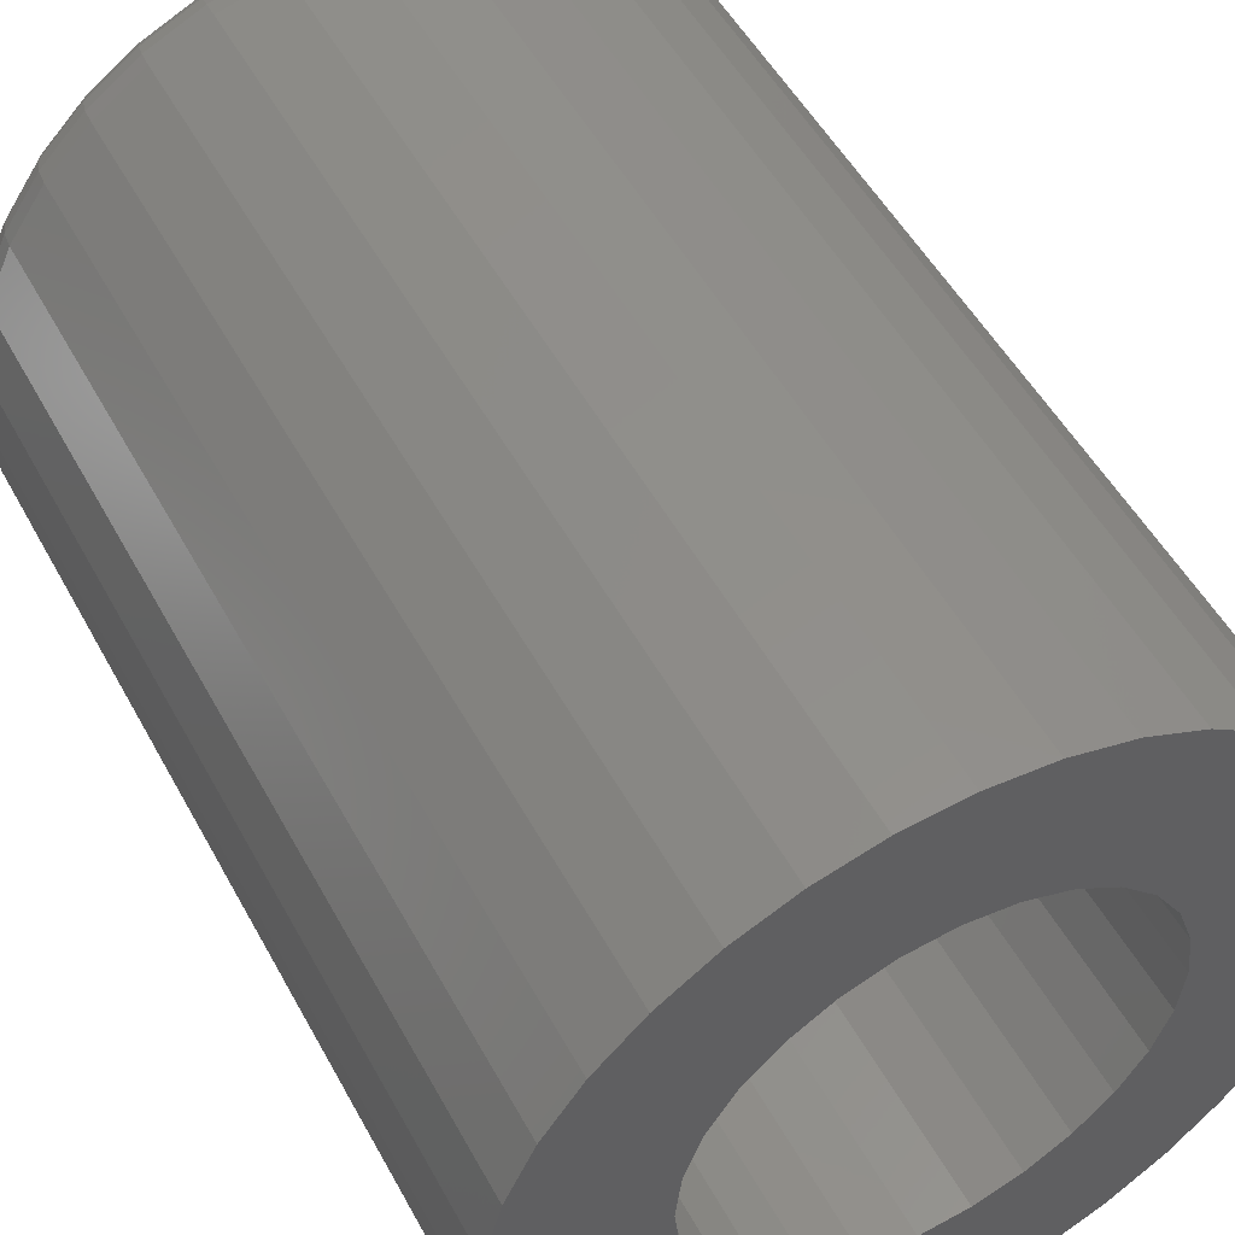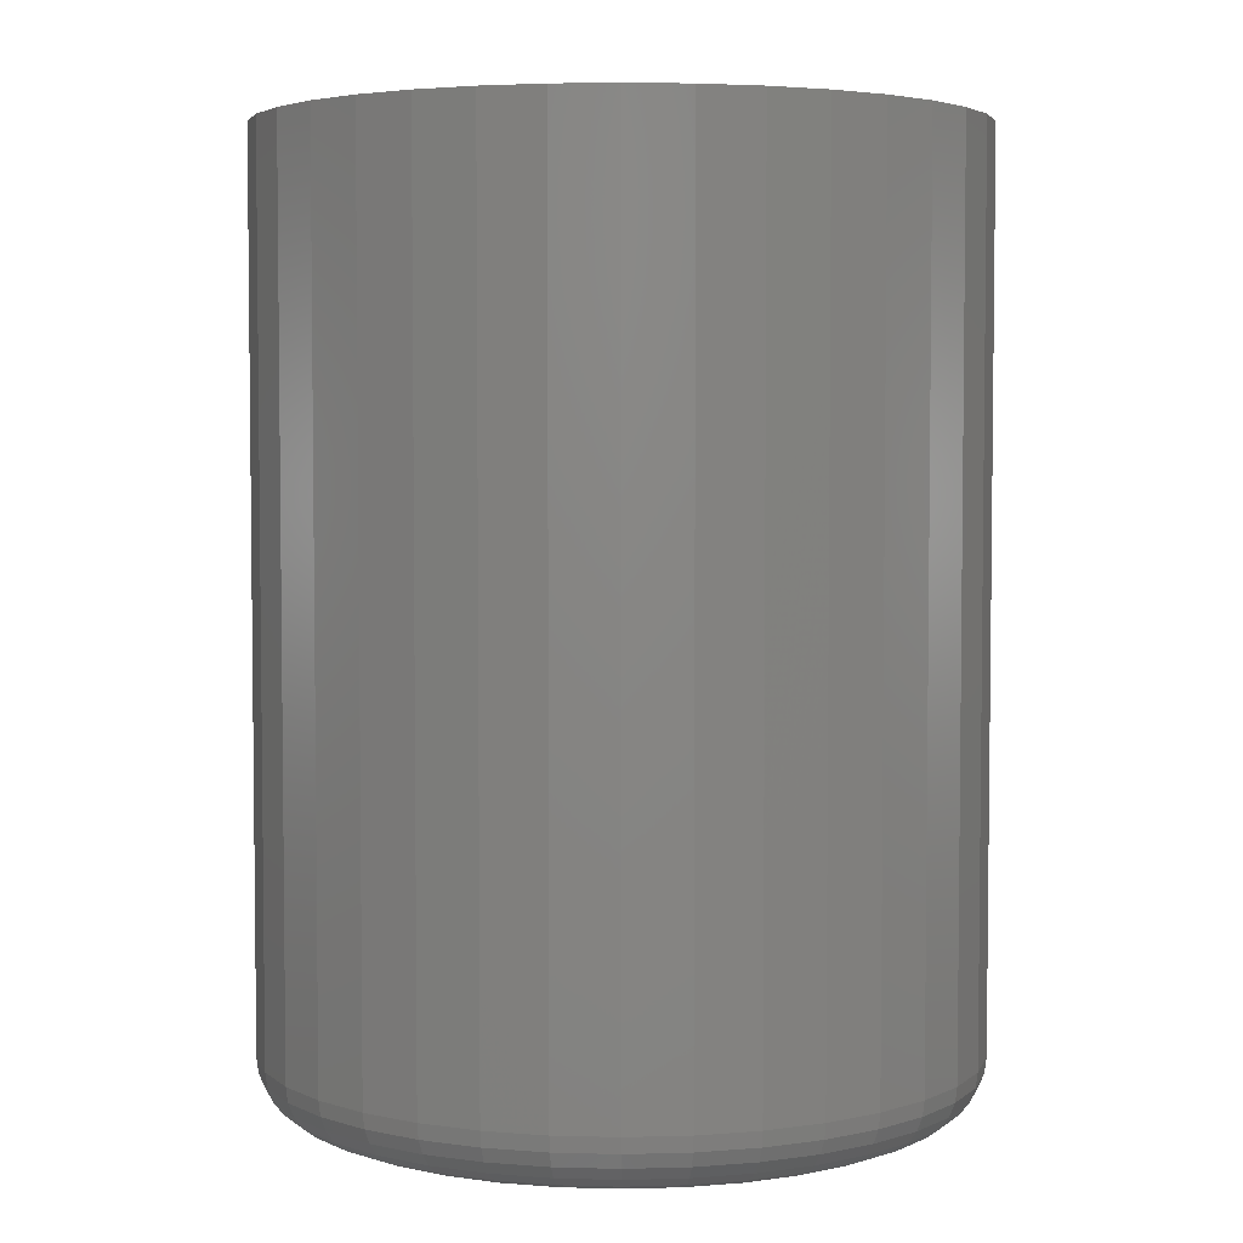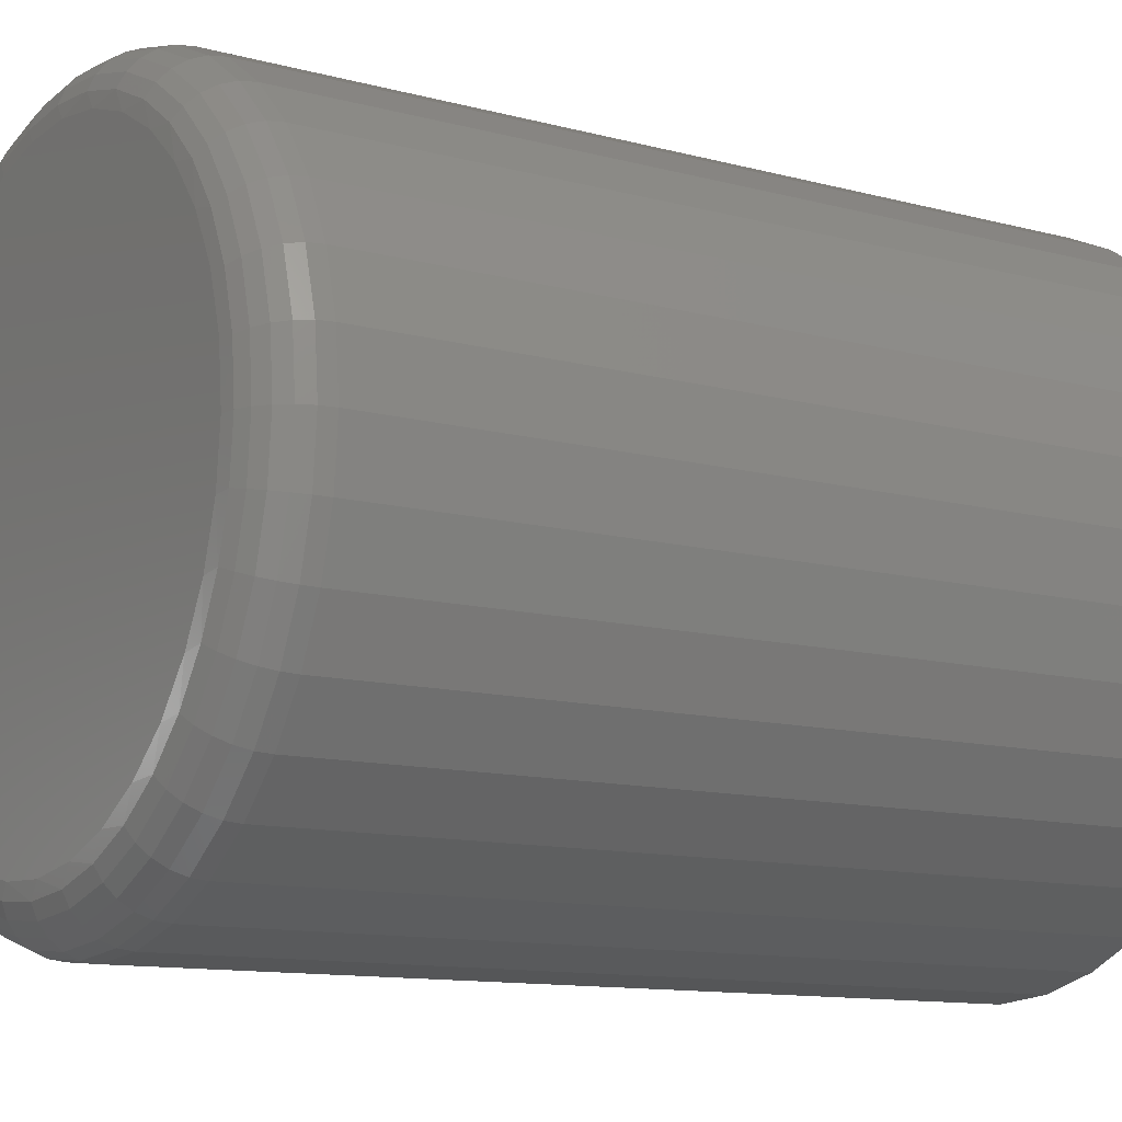
<metadata>
{"format":"stl","ext":"stl","renderer":"f3d","projection":"perspective","resolution":1024,"background":"white","views":[{"elev":51.5,"azim":-27.9,"up":"+Y"},{"elev":4.2,"azim":90.0,"up":"+Z"},{"elev":-11.5,"azim":-123.3,"up":"+Y"}]}
</metadata>
<code>
# stl→obj: 341 verts, 678 faces
v -2.455 -0.4731 -7.153e-07
v -2.589 -0.4566 0.01704
v -2.5 -0 -7.153e-07
v -2.629 -0 0.01704
v -2.589 0.4566 0.01704
v -2.75 -0 0.06699
v -2.708 0.4775 0.06699
v -2.854 -0 0.1464
v -2.81 0.4955 0.1464
v -2.933 -0 0.25
v -2.888 0.5093 0.25
v -2.983 -0 0.3706
v -2.938 0.518 0.3706
v -3 -0 0.5
v -2.954 0.5209 0.5
v -2.471 -0.8993 0.01704
v -2.321 -0.9292 -7.153e-07
v -2.277 -1.315 0.01704
v -2.103 -1.352 -7.153e-07
v -2.014 -1.69 0.01704
v -1.809 -1.725 -7.153e-07
v -1.69 -2.014 0.01704
v -1.45 -2.036 -7.153e-07
v -1.315 -2.277 0.01704
v -1.039 -2.274 -7.153e-07
v -0.8993 -2.471 0.01704
v -0.5894 -2.43 -7.153e-07
v -0.4566 -2.589 0.01704
v -0.119 -2.497 -7.153e-07
v 0 -2.629 0.01704
v 0.3558 -2.475 -7.153e-07
v 0.4566 -2.589 0.01704
v 0.8177 -2.362 -7.153e-07
v 0.8993 -2.471 0.01704
v 1.25 -2.165 -7.153e-07
v 1.315 -2.277 0.01704
v 1.69 -2.014 0.01704
v 1.768 -2.107 0.06699
v 2.107 -1.768 0.06699
v 2.186 -1.834 0.1464
v 2.471 -1.427 0.1464
v 2.54 -1.467 0.25
v 2.756 -1.003 0.25
v 2.803 -1.02 0.3706
v 2.938 -0.518 0.3706
v 2.954 -0.5209 0.5
v 3 -0 0.5
v 2.983 -0 0.3706
v 2.954 0.5209 0.5
v 2.938 0.518 0.3706
v 2.819 1.026 0.5
v 2.803 1.02 0.3706
v 2.598 1.5 0.5
v 2.583 1.491 0.3706
v 2.298 1.928 0.5
v 2.285 1.917 0.3706
v 1.928 2.298 0.5
v 1.917 2.285 0.3706
v 1.5 2.598 0.5
v 1.491 2.583 0.3706
v 1.026 2.819 0.5
v 1.02 2.803 0.3706
v 0.521 2.954 0.5
v 0.518 2.938 0.3706
v 0 3 0.5
v 0 2.983 0.3706
v -0.5209 2.954 0.5
v -0.518 2.938 0.3706
v -1.026 2.819 0.5
v -1.02 2.803 0.3706
v -1.5 2.598 0.5
v -1.491 2.583 0.3706
v -1.928 2.298 0.5
v -1.917 2.285 0.3706
v -2.298 1.928 0.5
v -2.285 1.917 0.3706
v -2.598 1.5 0.5
v -2.583 1.491 0.3706
v -2.819 1.026 0.5
v -2.803 1.02 0.3706
v 1.637 -1.889 -7.153e-07
v 2.014 -1.69 0.01704
v 2.382 -1.375 0.06699
v 2.681 -0.976 0.1464
v 2.888 -0.5093 0.25
v 1.965 -1.545 -7.153e-07
v 2.277 -1.315 0.01704
v 2.584 -0.9406 0.06699
v 2.81 -0.4955 0.1464
v 2.933 -0 0.25
v 2.222 -1.146 -7.153e-07
v 2.471 -0.8993 0.01704
v 2.708 -0.4775 0.06699
v 2.854 -0 0.1464
v 2.888 0.5093 0.25
v 2.399 -0.7043 -7.153e-07
v 2.589 -0.4566 0.01704
v 2.75 -0 0.06699
v 2.81 0.4955 0.1464
v 2.756 1.003 0.25
v 2.489 -0.2376 -7.153e-07
v 2.629 -0 0.01704
v 2.708 0.4775 0.06699
v 2.681 0.976 0.1464
v 2.54 1.467 0.25
v 2.489 0.2376 -7.153e-07
v 2.589 0.4566 0.01704
v 2.584 0.9406 0.06699
v 2.471 1.427 0.1464
v 2.247 1.885 0.25
v 2.399 0.7043 -7.153e-07
v 2.471 0.8993 0.01704
v 2.382 1.375 0.06699
v 2.186 1.834 0.1464
v 1.885 2.247 0.25
v 2.222 1.146 -7.153e-07
v 2.277 1.315 0.01704
v 2.107 1.768 0.06699
v 1.834 2.186 0.1464
v 1.467 2.54 0.25
v 1.965 1.545 -7.153e-07
v 2.014 1.69 0.01704
v 1.768 2.107 0.06699
v 1.427 2.471 0.1464
v 1.003 2.756 0.25
v 1.637 1.889 -7.153e-07
v 1.69 2.014 0.01704
v 1.375 2.382 0.06699
v 0.976 2.681 0.1464
v 0.5093 2.888 0.25
v 1.25 2.165 -7.153e-07
v 1.315 2.277 0.01704
v 0.9406 2.584 0.06699
v 0.4955 2.81 0.1464
v 0 2.933 0.25
v 0.8993 2.471 0.01704
v 0.8177 2.363 -7.153e-07
v 0.4566 2.589 0.01704
v 0.3558 2.475 -7.153e-07
v 0 2.629 0.01704
v -0.119 2.497 -7.153e-07
v -0.4566 2.589 0.01704
v -0.5894 2.43 -7.153e-07
v -0.8993 2.471 0.01704
v -1.039 2.274 -7.153e-07
v -1.315 2.277 0.01704
v -1.45 2.036 -7.153e-07
v -1.69 2.014 0.01704
v -1.809 1.725 -7.153e-07
v -2.014 1.69 0.01704
v -2.103 1.352 -7.153e-07
v -2.277 1.315 0.01704
v -2.321 0.9292 -7.153e-07
v -2.471 0.8993 0.01704
v -2.455 0.4731 -7.153e-07
v 2.819 -1.026 0.5
v 2.583 -1.491 0.3706
v 2.247 -1.885 0.25
v 1.834 -2.186 0.1464
v 1.375 -2.382 0.06699
v 2.598 -1.5 0.5
v 2.285 -1.917 0.3706
v 1.885 -2.247 0.25
v 1.427 -2.471 0.1464
v 0.9406 -2.584 0.06699
v 2.298 -1.928 0.5
v 1.917 -2.285 0.3706
v 1.467 -2.54 0.25
v 0.976 -2.681 0.1464
v 0.4775 -2.708 0.06699
v 1.928 -2.298 0.5
v 1.491 -2.583 0.3706
v 1.003 -2.756 0.25
v 0.4955 -2.81 0.1464
v 0 -2.75 0.06699
v 1.5 -2.598 0.5
v 1.02 -2.803 0.3706
v 0.5093 -2.888 0.25
v 0 -2.854 0.1464
v -0.4775 -2.708 0.06699
v 1.026 -2.819 0.5
v 0.518 -2.938 0.3706
v 0 -2.933 0.25
v -0.4955 -2.81 0.1464
v -0.9406 -2.584 0.06699
v 0.521 -2.954 0.5
v 0 -2.983 0.3706
v -0.5093 -2.888 0.25
v -0.976 -2.681 0.1464
v -1.375 -2.382 0.06699
v 0 -3 0.5
v -0.518 -2.938 0.3706
v -1.003 -2.756 0.25
v -1.427 -2.471 0.1464
v -1.768 -2.107 0.06699
v -0.5209 -2.954 0.5
v -1.02 -2.803 0.3706
v -1.467 -2.54 0.25
v -1.834 -2.186 0.1464
v -2.107 -1.768 0.06699
v -1.026 -2.819 0.5
v -1.491 -2.583 0.3706
v -1.885 -2.247 0.25
v -2.186 -1.834 0.1464
v -2.382 -1.375 0.06699
v -1.5 -2.598 0.5
v -1.917 -2.285 0.3706
v -2.247 -1.885 0.25
v -2.471 -1.427 0.1464
v -2.584 -0.9406 0.06699
v -1.928 -2.298 0.5
v -2.285 -1.917 0.3706
v -2.54 -1.467 0.25
v -2.681 -0.976 0.1464
v -2.708 -0.4775 0.06699
v -2.298 -1.928 0.5
v -2.583 -1.491 0.3706
v -2.756 -1.003 0.25
v -2.81 -0.4955 0.1464
v -2.598 -1.5 0.5
v -2.803 -1.02 0.3706
v -2.888 -0.5093 0.25
v -2.819 -1.026 0.5
v -2.938 -0.518 0.3706
v -2.954 -0.5209 0.5
v 0.4775 2.708 0.06699
v 0 2.854 0.1464
v -0.5093 2.888 0.25
v 0 2.75 0.06699
v -0.4955 2.81 0.1464
v -1.003 2.756 0.25
v -0.4775 2.708 0.06699
v -0.976 2.681 0.1464
v -1.467 2.54 0.25
v -0.9406 2.584 0.06699
v -1.427 2.471 0.1464
v -1.885 2.247 0.25
v -1.375 2.382 0.06699
v -1.834 2.186 0.1464
v -2.247 1.885 0.25
v -1.768 2.107 0.06699
v -2.186 1.834 0.1464
v -2.54 1.467 0.25
v -2.107 1.768 0.06699
v -2.471 1.427 0.1464
v -2.756 1.003 0.25
v -2.382 1.375 0.06699
v -2.681 0.976 0.1464
v -2.584 0.9406 0.06699
v -2.954 0.5209 8
v -3 -0 8
v -2.954 -0.5209 8
v -2.819 -1.026 8
v -2.598 -1.5 8
v -2.298 -1.928 8
v -1.928 -2.298 8
v -1.5 -2.598 8
v -1.026 -2.819 8
v -0.5209 -2.954 8
v 0 -3 8
v 0.521 -2.954 8
v 1.026 -2.819 8
v 1.5 -2.598 8
v 1.928 -2.298 8
v 2.298 -1.928 8
v 2.598 -1.5 8
v 2.819 -1.026 8
v 2.954 -0.5209 8
v 3 -0 8
v 2.954 0.5209 8
v 2.819 1.026 8
v 2.598 1.5 8
v 2.298 1.928 8
v 1.928 2.298 8
v 1.5 2.598 8
v 1.026 2.819 8
v 0.521 2.954 8
v 0 3 8
v -0.5209 2.954 8
v -1.026 2.819 8
v -1.5 2.598 8
v -1.928 2.298 8
v -2.298 1.928 8
v -2.598 1.5 8
v -2.819 1.026 8
v 1.706 -0.3894 4
v 1.706 -0.3894 8
v 1.75 -0 4
v 1.75 -0 8
v 1.706 0.3894 4
v 1.706 0.3894 8
v 1.577 0.7593 4
v 1.577 0.7593 8
v 1.368 1.091 4
v 1.368 1.091 8
v 1.091 1.368 4
v 1.091 1.368 8
v 0.7593 1.577 4
v 0.7593 1.577 8
v 0.3894 1.706 4
v 0.3894 1.706 8
v 0 1.75 4
v 0 1.75 8
v -0.3894 1.706 4
v -0.3894 1.706 8
v -0.7593 1.577 4
v -0.7593 1.577 8
v -1.091 1.368 4
v -1.091 1.368 8
v -1.368 1.091 4
v -1.368 1.091 8
v -1.577 0.7593 4
v -1.577 0.7593 8
v -1.706 0.3894 4
v -1.706 0.3894 8
v -1.75 -0 4
v -1.75 -0 8
v -1.706 -0.3894 4
v -1.706 -0.3894 8
v -1.577 -0.7593 4
v -1.577 -0.7593 8
v -1.368 -1.091 4
v -1.368 -1.091 8
v -1.091 -1.368 4
v -1.091 -1.368 8
v -0.7593 -1.577 4
v -0.7593 -1.577 8
v -0.3894 -1.706 4
v -0.3894 -1.706 8
v 0 -1.75 4
v 0 -1.75 8
v 0.3894 -1.706 4
v 0.3894 -1.706 8
v 0.7593 -1.577 4
v 0.7593 -1.577 8
v 1.091 -1.368 4
v 1.091 -1.368 8
v 1.368 -1.091 4
v 1.368 -1.091 8
v 1.577 -0.7593 4
v 1.577 -0.7593 8
f 1 2 3
f 3 2 4
f 3 4 5
f 5 4 6
f 5 6 7
f 7 6 8
f 7 8 9
f 9 8 10
f 9 10 11
f 11 10 12
f 11 12 13
f 13 12 14
f 13 14 15
f 2 1 16
f 16 1 17
f 16 17 18
f 18 17 19
f 18 19 20
f 20 19 21
f 20 21 22
f 22 21 23
f 22 23 24
f 24 23 25
f 24 25 26
f 26 25 27
f 26 27 28
f 28 27 29
f 28 29 30
f 30 29 31
f 30 31 32
f 32 31 33
f 32 33 34
f 34 33 35
f 34 35 36
f 36 35 37
f 36 37 38
f 38 37 39
f 38 39 40
f 40 39 41
f 40 41 42
f 42 41 43
f 42 43 44
f 44 43 45
f 44 45 46
f 46 45 47
f 47 45 48
f 47 48 49
f 49 48 50
f 49 50 51
f 51 50 52
f 51 52 53
f 53 52 54
f 53 54 55
f 55 54 56
f 55 56 57
f 57 56 58
f 57 58 59
f 59 58 60
f 59 60 61
f 61 60 62
f 61 62 63
f 63 62 64
f 63 64 65
f 65 64 66
f 65 66 67
f 67 66 68
f 67 68 69
f 69 68 70
f 69 70 71
f 71 70 72
f 71 72 73
f 73 72 74
f 73 74 75
f 75 74 76
f 75 76 77
f 77 76 78
f 77 78 79
f 79 78 80
f 79 80 15
f 15 80 13
f 35 81 37
f 37 81 82
f 37 82 39
f 39 82 83
f 39 83 41
f 41 83 84
f 41 84 43
f 43 84 85
f 43 85 45
f 45 85 48
f 81 86 82
f 82 86 87
f 82 87 83
f 83 87 88
f 83 88 84
f 84 88 89
f 84 89 85
f 85 89 90
f 85 90 48
f 48 90 50
f 86 91 87
f 87 91 92
f 87 92 88
f 88 92 93
f 88 93 89
f 89 93 94
f 89 94 90
f 90 94 95
f 90 95 50
f 50 95 52
f 91 96 92
f 92 96 97
f 92 97 93
f 93 97 98
f 93 98 94
f 94 98 99
f 94 99 95
f 95 99 100
f 95 100 52
f 52 100 54
f 96 101 97
f 97 101 102
f 97 102 98
f 98 102 103
f 98 103 99
f 99 103 104
f 99 104 100
f 100 104 105
f 100 105 54
f 54 105 56
f 101 106 102
f 102 106 107
f 102 107 103
f 103 107 108
f 103 108 104
f 104 108 109
f 104 109 105
f 105 109 110
f 105 110 56
f 56 110 58
f 106 111 107
f 107 111 112
f 107 112 108
f 108 112 113
f 108 113 109
f 109 113 114
f 109 114 110
f 110 114 115
f 110 115 58
f 58 115 60
f 111 116 112
f 112 116 117
f 112 117 113
f 113 117 118
f 113 118 114
f 114 118 119
f 114 119 115
f 115 119 120
f 115 120 60
f 60 120 62
f 116 121 117
f 117 121 122
f 117 122 118
f 118 122 123
f 118 123 119
f 119 123 124
f 119 124 120
f 120 124 125
f 120 125 62
f 62 125 64
f 121 126 122
f 122 126 127
f 122 127 123
f 123 127 128
f 123 128 124
f 124 128 129
f 124 129 125
f 125 129 130
f 125 130 64
f 64 130 66
f 126 131 127
f 127 131 132
f 127 132 128
f 128 132 133
f 128 133 129
f 129 133 134
f 129 134 130
f 130 134 135
f 130 135 66
f 66 135 68
f 132 131 136
f 136 131 137
f 136 137 138
f 138 137 139
f 138 139 140
f 140 139 141
f 140 141 142
f 142 141 143
f 142 143 144
f 144 143 145
f 144 145 146
f 146 145 147
f 146 147 148
f 148 147 149
f 148 149 150
f 150 149 151
f 150 151 152
f 152 151 153
f 152 153 154
f 154 153 155
f 154 155 5
f 5 155 3
f 46 156 44
f 44 156 157
f 44 157 42
f 42 157 158
f 42 158 40
f 40 158 159
f 40 159 38
f 38 159 160
f 38 160 36
f 36 160 34
f 156 161 157
f 157 161 162
f 157 162 158
f 158 162 163
f 158 163 159
f 159 163 164
f 159 164 160
f 160 164 165
f 160 165 34
f 34 165 32
f 161 166 162
f 162 166 167
f 162 167 163
f 163 167 168
f 163 168 164
f 164 168 169
f 164 169 165
f 165 169 170
f 165 170 32
f 32 170 30
f 166 171 167
f 167 171 172
f 167 172 168
f 168 172 173
f 168 173 169
f 169 173 174
f 169 174 170
f 170 174 175
f 170 175 30
f 30 175 28
f 171 176 172
f 172 176 177
f 172 177 173
f 173 177 178
f 173 178 174
f 174 178 179
f 174 179 175
f 175 179 180
f 175 180 28
f 28 180 26
f 176 181 177
f 177 181 182
f 177 182 178
f 178 182 183
f 178 183 179
f 179 183 184
f 179 184 180
f 180 184 185
f 180 185 26
f 26 185 24
f 181 186 182
f 182 186 187
f 182 187 183
f 183 187 188
f 183 188 184
f 184 188 189
f 184 189 185
f 185 189 190
f 185 190 24
f 24 190 22
f 186 191 187
f 187 191 192
f 187 192 188
f 188 192 193
f 188 193 189
f 189 193 194
f 189 194 190
f 190 194 195
f 190 195 22
f 22 195 20
f 191 196 192
f 192 196 197
f 192 197 193
f 193 197 198
f 193 198 194
f 194 198 199
f 194 199 195
f 195 199 200
f 195 200 20
f 20 200 18
f 196 201 197
f 197 201 202
f 197 202 198
f 198 202 203
f 198 203 199
f 199 203 204
f 199 204 200
f 200 204 205
f 200 205 18
f 18 205 16
f 201 206 202
f 202 206 207
f 202 207 203
f 203 207 208
f 203 208 204
f 204 208 209
f 204 209 205
f 205 209 210
f 205 210 16
f 16 210 2
f 206 211 207
f 207 211 212
f 207 212 208
f 208 212 213
f 208 213 209
f 209 213 214
f 209 214 210
f 210 214 215
f 210 215 2
f 2 215 4
f 211 216 212
f 212 216 217
f 212 217 213
f 213 217 218
f 213 218 214
f 214 218 219
f 214 219 215
f 215 219 6
f 215 6 4
f 216 220 217
f 217 220 221
f 217 221 218
f 218 221 222
f 218 222 219
f 219 222 8
f 219 8 6
f 220 223 221
f 221 223 224
f 221 224 222
f 222 224 10
f 222 10 8
f 223 225 224
f 224 225 12
f 224 12 10
f 225 14 12
f 132 136 133
f 133 136 226
f 133 226 134
f 134 226 227
f 134 227 135
f 135 227 228
f 135 228 68
f 68 228 70
f 136 138 226
f 226 138 229
f 226 229 227
f 227 229 230
f 227 230 228
f 228 230 231
f 228 231 70
f 70 231 72
f 138 140 229
f 229 140 232
f 229 232 230
f 230 232 233
f 230 233 231
f 231 233 234
f 231 234 72
f 72 234 74
f 140 142 232
f 232 142 235
f 232 235 233
f 233 235 236
f 233 236 234
f 234 236 237
f 234 237 74
f 74 237 76
f 142 144 235
f 235 144 238
f 235 238 236
f 236 238 239
f 236 239 237
f 237 239 240
f 237 240 76
f 76 240 78
f 144 146 238
f 238 146 241
f 238 241 239
f 239 241 242
f 239 242 240
f 240 242 243
f 240 243 78
f 78 243 80
f 146 148 241
f 241 148 244
f 241 244 242
f 242 244 245
f 242 245 243
f 243 245 246
f 243 246 80
f 80 246 13
f 148 150 244
f 244 150 247
f 244 247 245
f 245 247 248
f 245 248 246
f 246 248 11
f 246 11 13
f 150 152 247
f 247 152 249
f 247 249 248
f 248 249 9
f 248 9 11
f 152 154 249
f 249 154 7
f 249 7 9
f 5 7 154
f 250 15 251
f 251 15 14
f 251 14 252
f 252 14 225
f 252 225 253
f 253 225 223
f 253 223 254
f 254 223 220
f 254 220 255
f 255 220 216
f 255 216 256
f 256 216 211
f 256 211 257
f 257 211 206
f 257 206 258
f 258 206 201
f 258 201 259
f 259 201 196
f 259 196 260
f 260 196 191
f 260 191 261
f 261 191 186
f 261 186 262
f 262 186 181
f 262 181 263
f 263 181 176
f 263 176 264
f 264 176 171
f 264 171 265
f 265 171 166
f 265 166 266
f 266 166 161
f 266 161 267
f 267 161 156
f 267 156 268
f 268 156 46
f 268 46 269
f 269 46 47
f 269 47 270
f 270 47 49
f 270 49 271
f 271 49 51
f 271 51 272
f 272 51 53
f 272 53 273
f 273 53 55
f 273 55 274
f 274 55 57
f 274 57 275
f 275 57 59
f 275 59 276
f 276 59 61
f 276 61 277
f 277 61 63
f 277 63 278
f 278 63 65
f 278 65 279
f 279 65 67
f 279 67 280
f 280 67 69
f 280 69 281
f 281 69 71
f 281 71 282
f 282 71 73
f 282 73 283
f 283 73 75
f 283 75 284
f 284 75 77
f 284 77 285
f 285 77 79
f 285 79 250
f 250 79 15
f 1 3 81
f 81 3 155
f 81 155 86
f 86 155 153
f 86 153 151
f 151 149 86
f 86 149 147
f 86 147 145
f 145 143 86
f 86 143 141
f 86 141 139
f 139 137 86
f 86 137 131
f 86 131 126
f 126 121 86
f 86 121 91
f 91 121 116
f 91 116 96
f 96 116 111
f 96 111 101
f 101 111 106
f 35 23 81
f 81 23 21
f 81 21 19
f 23 35 25
f 25 35 33
f 25 33 27
f 27 33 31
f 27 31 29
f 19 17 81
f 81 17 1
f 286 287 288
f 288 287 289
f 288 289 290
f 290 289 291
f 290 291 292
f 292 291 293
f 292 293 294
f 294 293 295
f 294 295 296
f 296 295 297
f 296 297 298
f 298 297 299
f 298 299 300
f 300 299 301
f 300 301 302
f 302 301 303
f 302 303 304
f 304 303 305
f 304 305 306
f 306 305 307
f 306 307 308
f 308 307 309
f 308 309 310
f 310 309 311
f 310 311 312
f 312 311 313
f 312 313 314
f 314 313 315
f 314 315 316
f 316 315 317
f 316 317 318
f 318 317 319
f 318 319 320
f 320 319 321
f 320 321 322
f 322 321 323
f 322 323 324
f 324 323 325
f 324 325 326
f 326 325 327
f 326 327 328
f 328 327 329
f 328 329 330
f 330 329 331
f 330 331 332
f 332 331 333
f 332 333 334
f 334 333 335
f 334 335 336
f 336 335 337
f 336 337 338
f 338 337 339
f 338 339 340
f 340 339 341
f 340 341 286
f 286 341 287
f 290 314 288
f 288 314 316
f 288 316 286
f 286 316 318
f 286 318 340
f 340 318 320
f 340 320 338
f 338 320 322
f 338 322 336
f 336 322 324
f 336 324 334
f 334 324 326
f 334 326 332
f 332 326 328
f 332 328 330
f 314 290 312
f 312 290 292
f 312 292 310
f 310 292 294
f 310 294 308
f 308 294 296
f 308 296 306
f 306 296 298
f 306 298 304
f 304 298 300
f 304 300 302
f 287 268 289
f 289 268 269
f 289 269 270
f 268 287 267
f 267 287 341
f 267 341 266
f 266 341 339
f 266 339 265
f 265 339 337
f 265 337 264
f 264 337 263
f 263 337 335
f 263 335 262
f 262 335 333
f 262 333 261
f 261 333 331
f 261 331 260
f 260 331 259
f 259 331 329
f 259 329 258
f 258 329 327
f 258 327 257
f 257 327 325
f 257 325 256
f 256 325 255
f 255 325 323
f 255 323 254
f 254 323 321
f 254 321 253
f 253 321 319
f 253 319 252
f 252 319 317
f 252 317 251
f 251 317 250
f 250 317 315
f 250 315 285
f 285 315 313
f 285 313 284
f 284 313 311
f 284 311 283
f 283 311 309
f 283 309 282
f 282 309 281
f 281 309 307
f 281 307 280
f 280 307 305
f 280 305 279
f 279 305 303
f 279 303 278
f 278 303 277
f 277 303 301
f 277 301 276
f 276 301 299
f 276 299 275
f 275 299 297
f 275 297 274
f 274 297 273
f 273 297 295
f 273 295 272
f 272 295 293
f 272 293 271
f 271 293 291
f 271 291 270
f 270 291 289

</code>
